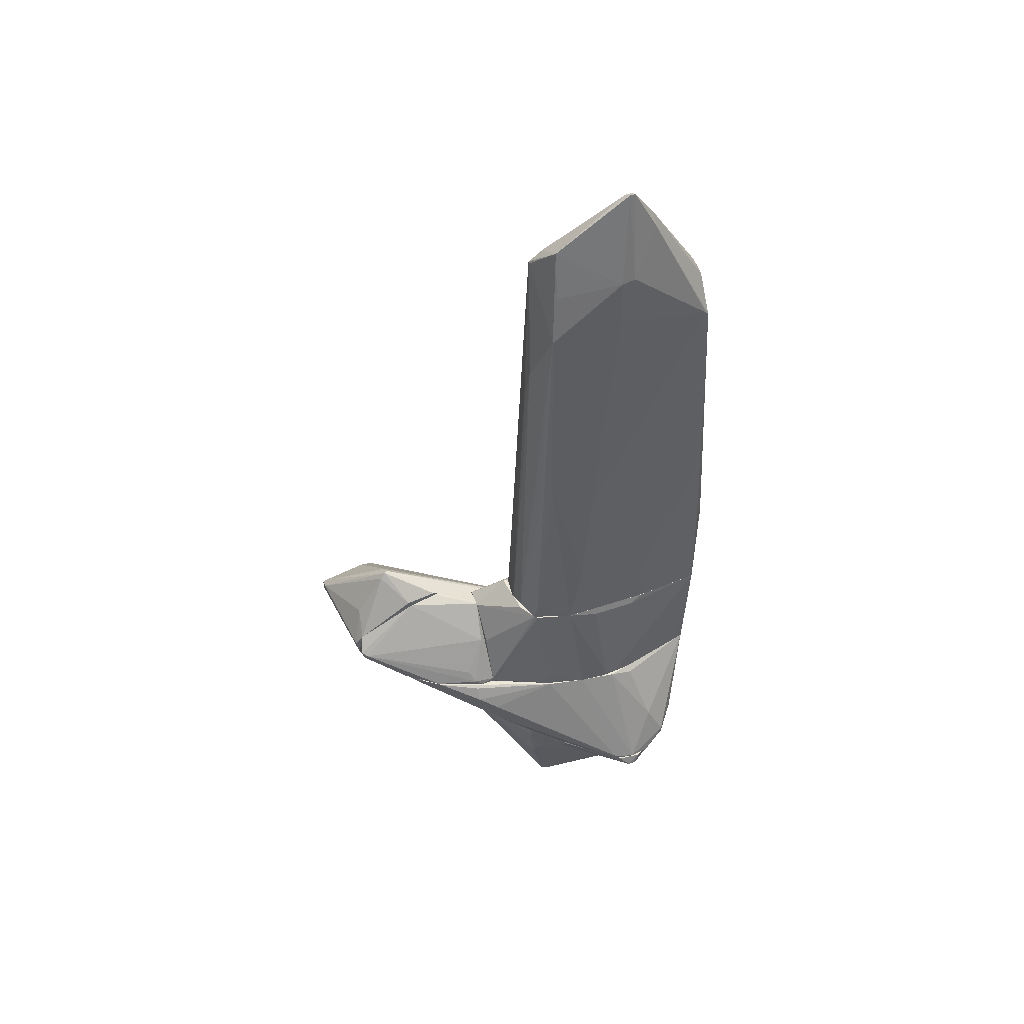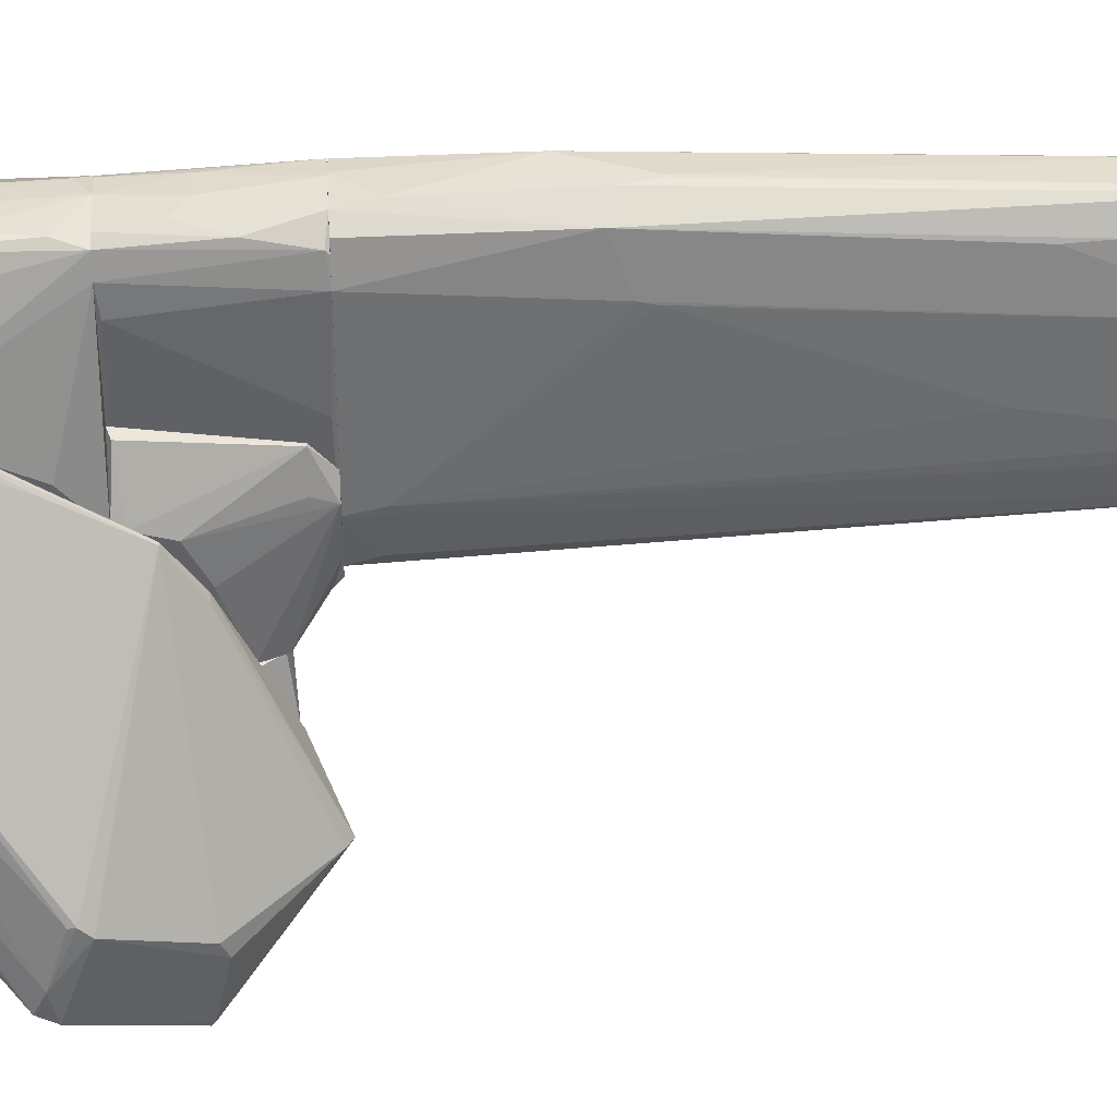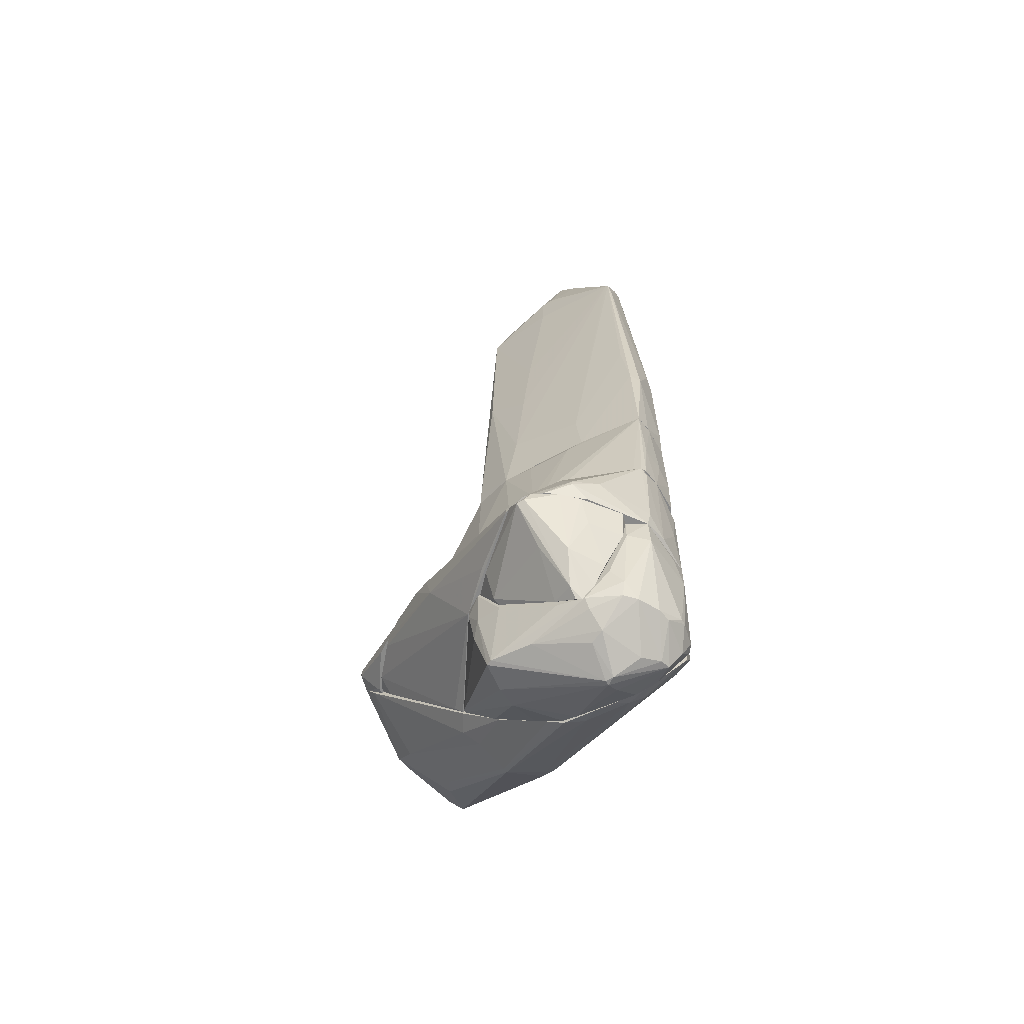
<metadata>
{"format":"obj","ext":"obj","renderer":"f3d","projection":"perspective","resolution":1024,"background":"white","views":[{"elev":49.8,"azim":-110.5,"up":"+Y"},{"elev":40.2,"azim":86.4,"up":"+Z"},{"elev":-62.9,"azim":-60.6,"up":"+Y"}]}
</metadata>
<code>
o convex_0
v -0.1558 4.87 -1.042
v 0.01742 0.6436 1.313
v -0.01719 0.6436 1.313
v 0.1906 -1.539 -1.527
v -0.5023 -1.539 -0.8342
v 0.4331 5.043 -0.8687
v 0.4678 -1.54 0.8285
v -0.3983 4.141 1.036
v -0.4329 -1.539 1.244
v 0.05204 4.627 1.036
v 0.6064 -1.539 -0.938
v -0.01719 6.186 0.03147
v -0.2944 4.246 -1.146
v 0.4331 5.077 -1.215
v 0.3638 4.731 0.205
v -0.329 -1.54 -1.354
v 0.3638 0.2277 1.175
v 0.4678 -1.54 -1.492
v -0.329 5.007 -0.2102
v 0.1906 -1.539 1.279
v 0.4678 0.574 0.6205
v -0.5023 -0.8463 0.3087
v -0.4676 0.8856 -0.557
v 0.08666 3.379 -1.319
v 0.01742 5.492 -1.007
v -0.08643 -1.435 -1.492
v -0.329 -0.08393 1.313
v 0.2599 3.657 0.863
v -0.3983 1.405 -1.146
v 0.05204 6.152 0.03147
v 0.6064 -1.227 -0.8687
v 0.537 -1.262 -1.354
v -0.3637 4.383 -0.2102
v 0.4678 2.964 -0.3492
v 0.3638 -1.539 1.175
v -0.5023 -0.5347 -0.6607
v -0.4329 0.01968 1.21
v -0.08643 4.591 1.036
v -0.5023 -1.539 0.378
v 0.1213 -1.192 1.313
v 0.1906 2.755 -1.354
v -0.329 5.043 -0.0375
v -0.3637 -1.262 -1.319
v -0.01719 6.186 -0.03777
v -0.3637 3.864 1.071
v 0.08666 0.332 1.313
v -0.4329 2.133 -0.453
v 0.3984 5.25 -1.042
v -0.1212 5.666 0.309
v 0.1213 -1.366 -1.527
v 0.2945 3.206 0.863
v 0.4331 4.938 -0.7299
v 0.08666 6.012 0.06623
v -0.3983 4.176 1.002
v -0.2251 -1.54 1.279
v 0.05204 6.152 -0.07253
v 0.05204 4.765 0.9673
v 0.4678 0.4356 0.6552
v 0.3984 5.077 -1.215
v -0.4329 0.9544 1.105
v -0.01719 4.245 1.071
v 0.6064 -1.331 -0.938
v -0.01719 5.804 0.309
v -0.2597 0.5748 -1.319
f 43 13 64
f 11 7 18
f 7 16 18
f 16 4 18
f 1 13 19
f 13 1 25
f 1 19 25
f 4 16 26
f 13 24 26
f 2 3 27
f 15 10 28
f 10 17 28
f 7 11 31
f 14 6 31
f 11 18 32
f 18 14 32
f 19 13 33
f 15 21 34
f 21 31 34
f 7 17 35
f 17 20 35
f 5 22 36
f 29 5 36
f 23 29 36
f 27 8 37
f 9 27 37
f 5 16 39
f 22 5 39
f 37 22 39
f 9 37 39
f 20 17 40
f 2 27 40
f 18 4 41
f 14 18 41
f 24 14 41
f 16 5 43
f 5 29 43
f 29 13 43
f 25 19 44
f 12 30 44
f 42 12 44
f 19 42 44
f 27 3 45
f 8 27 45
f 38 8 45
f 10 2 46
f 17 10 46
f 2 40 46
f 40 17 46
f 13 29 47
f 29 23 47
f 33 13 47
f 6 14 48
f 14 25 48
f 8 38 49
f 12 42 49
f 4 26 50
f 26 24 50
f 41 4 50
f 24 41 50
f 15 28 51
f 28 17 51
f 6 15 52
f 31 6 52
f 15 34 52
f 34 31 52
f 15 6 53
f 6 48 53
f 48 30 53
f 22 8 54
f 19 33 54
f 36 22 54
f 23 36 54
f 42 19 54
f 47 23 54
f 33 47 54
f 8 49 54
f 49 42 54
f 16 7 55
f 27 9 55
f 7 35 55
f 35 20 55
f 9 39 55
f 39 16 55
f 20 40 55
f 40 27 55
f 25 44 56
f 44 30 56
f 48 25 56
f 30 48 56
f 10 15 57
f 38 10 57
f 15 53 57
f 53 30 57
f 17 7 58
f 21 15 58
f 7 31 58
f 31 21 58
f 15 51 58
f 51 17 58
f 14 24 59
f 24 13 59
f 13 25 59
f 25 14 59
f 8 22 60
f 37 8 60
f 22 37 60
f 3 2 61
f 2 10 61
f 10 38 61
f 45 3 61
f 38 45 61
f 31 11 62
f 14 31 62
f 11 32 62
f 32 14 62
f 30 12 63
f 49 38 63
f 12 49 63
f 57 30 63
f 38 57 63
f 26 16 64
f 13 26 64
f 16 43 64
o convex_1
v 1.23 -2.198 -3.744
v 0.8836 -5.974 -0.07276
v 0.8836 -5.94 -0.3496
v 2.754 -3.722 -3.363
v 0.9184 -2.753 -0.8694
v 0.8836 -2.787 -3.883
v 1.057 -5.524 0.8975
v 2.685 -3.272 -2.74
v 1.334 -1.54 -3.224
v 1.611 -5.073 -2.047
v 2.269 -2.579 -4.056
v 2.061 -4.9 -1.528
v 1.785 -3.376 -3.848
v 0.8836 -1.852 -2.601
v 0.8836 -5.142 -1.7
v 0.8836 -5.454 0.9673
v 2.096 -4.415 -1.147
v 2.304 -2.476 -3.224
v 1.057 -5.87 0.239
v 0.8836 -2.441 -3.813
v 1.126 -4.623 -2.393
v 2.235 -3.999 -3.259
v 0.9184 -5.836 -0.8
v 0.8836 -2.441 -1.32
v 1.992 -4.969 -1.631
v 2.685 -3.376 -2.636
v 2.754 -3.549 -3.467
v 1.438 -1.609 -3.224
v 1.681 -5.073 -2.047
v 1.265 -1.61 -3.328
v 1.161 -5.524 0.655
v 2.096 -4.588 -1.25
v 0.9184 -5.732 0.898
v 2.269 -2.406 -3.397
v 0.8836 -1.921 -3.016
v 1.126 -5.42 0.7588
v 2.235 -2.683 -4.056
v 2.165 -2.545 -4.056
v 2.754 -3.619 -3.156
v 2.616 -3.619 -3.502
v 0.9184 -2.614 -3.917
v 1.022 -5.836 -0.5576
v 0.8836 -2.961 -3.744
v 1.334 -5.628 -0.2803
v 2.027 -4.103 -3.155
v 0.8836 -5.697 -1.008
v 1.646 -3.618 -3.571
v 0.8836 -5.974 0.3777
v 2.096 -4.865 -1.735
v 2.269 -2.545 -4.021
v 0.8836 -2.753 -0.8694
v 0.953 -2.441 -1.354
v 0.8836 -4.588 -2.255
v 2.685 -3.445 -2.636
v 1.611 -4.934 -0.1765
v 0.9184 -5.385 0.9324
v 0.9876 -5.939 0.06592
v 1.265 -4.831 -2.22
v 1.784 -4.831 -0.5232
v 1.299 -1.54 -3.259
v 0.953 -3.446 -0.4189
v 2.027 -4.484 -1.008
v 2.027 -3.411 -3.779
v 2.096 -4.831 -1.562
f 76 113 128
f 67 66 70
f 70 66 78
f 67 70 79
f 78 66 80
f 69 72 82
f 70 78 84
f 73 78 88
f 78 80 88
f 72 69 90
f 86 68 93
f 87 74 93
f 65 84 94
f 71 80 97
f 95 71 97
f 83 95 97
f 82 72 98
f 72 91 98
f 92 82 98
f 84 78 99
f 94 84 99
f 77 70 101
f 75 91 101
f 65 94 102
f 75 101 102
f 72 90 103
f 68 91 103
f 91 72 103
f 68 86 104
f 91 68 104
f 101 91 104
f 84 65 105
f 70 84 105
f 101 70 105
f 65 102 105
f 102 101 105
f 67 87 106
f 87 93 106
f 93 89 106
f 70 77 107
f 79 70 107
f 76 95 108
f 95 83 108
f 77 86 109
f 86 93 109
f 93 74 109
f 67 79 110
f 79 74 110
f 87 67 110
f 74 87 110
f 107 77 111
f 85 107 111
f 77 109 111
f 80 66 112
f 97 80 112
f 83 97 112
f 93 68 113
f 89 93 113
f 76 108 113
f 108 89 113
f 91 75 114
f 73 92 114
f 98 91 114
f 92 98 114
f 75 102 114
f 69 88 115
f 88 80 115
f 69 82 116
f 88 69 116
f 73 88 116
f 92 73 116
f 82 92 116
f 85 79 117
f 79 107 117
f 107 85 117
f 90 81 118
f 81 96 118
f 103 90 118
f 96 103 118
f 100 71 119
f 80 71 120
f 69 115 120
f 115 80 120
f 66 67 121
f 67 106 121
f 106 89 121
f 108 83 121
f 89 108 121
f 112 66 121
f 83 112 121
f 74 79 122
f 79 85 122
f 109 74 122
f 85 111 122
f 111 109 122
f 71 95 123
f 95 76 123
f 76 96 123
f 96 81 123
f 119 71 123
f 78 73 124
f 99 78 124
f 94 99 124
f 102 94 124
f 73 114 124
f 114 102 124
f 71 100 125
f 100 119 125
f 69 120 125
f 120 71 125
f 90 69 126
f 81 90 126
f 123 81 126
f 119 123 126
f 69 125 126
f 125 119 126
f 86 77 127
f 77 101 127
f 104 86 127
f 101 104 127
f 96 76 128
f 68 103 128
f 103 96 128
f 113 68 128
o convex_2
v -1.403 -4.554 0.2394
v 0.8836 -4.484 0.1701
v 0.8836 -4.554 0.1701
v 0.8141 -3.064 -3.571
v -0.1212 -3.064 1.244
v 0.8836 -4.554 -2.254
v -0.71 -3.064 -0.6614
v 0.8836 -3.064 -0.7656
v 0.3983 -4.554 1.21
v -0.5022 -3.757 -1.977
v 0.3983 -3.064 1.175
v -1.403 -4.554 -0.3149
v -0.4328 -3.064 1.175
v -0.3636 -3.272 -2.289
v -0.3982 -4.554 1.14
v -0.3636 -4.554 -1.458
v -0.7794 -3.064 -0.1763
v -1.264 -4.311 0.551
v 0.1557 -3.064 -3.051
v 0.8836 -3.064 -3.571
v -1.16 -3.896 0.3431
v 0.6409 -3.099 -3.467
v -1.472 -4.519 -0.03775
v 0.8836 -3.411 -0.3498
v -0.6062 -3.064 -1.18
v 0.8487 -4.45 -2.358
v -0.9872 -4.138 0.7938
v -1.403 -4.484 -0.3149
v 0.2252 -3.134 -3.121
v -0.08664 -4.519 1.209
v 0.3289 -3.342 1.244
v 0.5718 -4.519 0.8975
v -0.7794 -3.134 0.1353
v -0.5022 -3.411 -2.046
v 0.4678 -3.064 0.9668
v -0.01745 -3.064 -2.809
v -1.056 -4.554 0.6552
v 0.2252 -3.965 1.244
v -0.3636 -3.203 1.209
v -0.8488 -4.519 -0.973
v 0.8487 -3.272 -3.433
v -0.2598 -3.099 -2.289
v -0.3636 -4.277 1.175
v -1.264 -4.381 0.551
f 165 143 172
f 131 129 134
f 130 131 134
f 133 132 135
f 130 134 136
f 129 131 137
f 132 133 139
f 134 129 140
f 133 135 141
f 129 137 143
f 134 140 144
f 141 135 145
f 135 132 147
f 138 142 147
f 132 136 148
f 136 134 148
f 146 141 149
f 147 132 150
f 140 129 151
f 145 135 151
f 129 146 151
f 149 145 151
f 146 149 151
f 130 136 152
f 135 147 153
f 134 144 154
f 144 150 154
f 141 146 155
f 140 151 156
f 151 135 156
f 135 153 156
f 144 138 157
f 138 147 157
f 150 144 157
f 147 150 157
f 143 137 158
f 139 133 159
f 137 139 159
f 131 130 160
f 137 131 160
f 130 139 160
f 139 137 160
f 141 145 161
f 145 149 161
f 149 141 161
f 138 140 162
f 142 138 162
f 153 142 162
f 140 156 162
f 156 153 162
f 136 132 163
f 132 139 163
f 139 130 163
f 130 152 163
f 152 136 163
f 147 142 164
f 153 147 164
f 129 143 165
f 133 158 166
f 158 137 166
f 159 133 166
f 137 159 166
f 133 141 167
f 158 133 167
f 140 138 168
f 138 144 168
f 144 140 168
f 132 148 169
f 148 134 169
f 150 132 169
f 134 154 169
f 154 150 169
f 142 153 170
f 164 142 170
f 153 164 170
f 141 155 171
f 155 143 171
f 143 158 171
f 167 141 171
f 158 167 171
f 146 129 172
f 143 155 172
f 155 146 172
f 129 165 172
o convex_3
v 0.8488 -1.886 -2.532
v 0.8142 -3.064 -3.606
v 0.8142 -3.029 -3.64
v -0.2251 -2.995 -2.012
v 0.8836 -3.064 -2.012
v 0.641 -2.648 -3.814
v 0.5024 -1.921 -2.012
v 0.8836 -2.441 -3.814
v 0.01742 -3.064 -2.844
v 0.1215 -2.371 -2.082
v 0.8836 -2.198 -2.047
v 0.8488 -1.956 -2.982
v 0.8836 -2.787 -3.883
v -0.2251 -3.064 -2.186
v -0.08643 -2.856 -2.359
v 0.3292 -3.029 -3.294
v 0.745 -1.956 -2.012
v 0.8836 -1.886 -2.532
v 0.8836 -3.064 -3.606
v 0.6756 -2.718 -3.848
v -0.2251 -3.064 -2.012
v -0.1903 -2.995 -2.29
v 0.7102 -2.614 -3.883
f 185 192 195
f 176 177 179
f 174 177 181
f 176 179 182
f 177 180 183
f 179 173 184
f 182 179 184
f 178 182 184
f 174 175 185
f 180 177 185
f 181 177 186
f 182 178 187
f 175 174 188
f 174 181 188
f 181 178 188
f 179 177 189
f 177 183 189
f 189 183 190
f 173 179 190
f 183 180 190
f 184 173 190
f 180 184 190
f 179 189 190
f 177 174 191
f 174 185 191
f 185 177 191
f 185 175 192
f 175 188 192
f 188 178 192
f 177 176 193
f 176 186 193
f 186 177 193
f 178 181 194
f 176 182 194
f 186 176 194
f 181 186 194
f 187 178 194
f 182 187 194
f 184 180 195
f 178 184 195
f 180 185 195
f 192 178 195
o convex_4
v -0.6757 -4.554 0.9326
v -0.5717 -5.871 0.1703
v -0.5717 -5.697 -0.1069
v -1.507 -4.693 -0.1069
v -0.5369 -4.554 -1.181
v -0.5369 -4.554 0.8979
v -1.299 -4.554 0.3782
v -0.9875 -5.385 0.3089
v -0.6063 -4.97 -0.9379
v -0.5369 -5.697 0.4128
v -1.438 -4.554 -0.2451
v -0.5717 -4.901 0.8633
v -1.126 -4.589 0.5861
v -0.8142 -4.623 -0.9379
v -0.5369 -5.039 -0.9034
v -0.7103 -5.766 0.1703
v -1.507 -4.693 -0.002835
v -1.091 -5.212 -0.03759
v -0.9529 -4.935 0.5861
v -0.5369 -5.871 0.2396
v -0.5717 -5.42 0.5861
v -1.472 -4.554 0.06647
f 199 212 217
f 200 196 201
f 196 200 202
f 200 201 205
f 202 200 206
f 201 196 207
f 205 201 207
f 196 202 208
f 202 203 208
f 204 199 209
f 200 204 209
f 199 206 209
f 206 200 209
f 198 204 210
f 204 200 210
f 200 205 210
f 198 197 211
f 203 202 212
f 199 211 212
f 211 203 212
f 204 198 213
f 199 204 213
f 198 211 213
f 211 199 213
f 207 196 214
f 196 208 214
f 208 203 214
f 197 198 215
f 205 203 215
f 198 210 215
f 210 205 215
f 211 197 215
f 203 211 215
f 203 205 216
f 205 207 216
f 207 214 216
f 214 203 216
f 206 199 217
f 202 206 217
f 212 202 217
o convex_5
v 0.1561 -4.693 1.21
v 0.3292 -6.356 0.06593
v 0.3984 -6.356 0.06593
v 0.8488 -4.554 -2.22
v -0.5368 -4.554 -1.215
v -0.3637 -5.94 -1.111
v 0.8834 -5.662 0.9671
v -0.4328 -5.732 0.7592
v 0.8834 -4.554 0.2046
v -0.5368 -4.554 0.8979
v 0.8834 -5.836 -0.7993
v -0.5368 -5.87 0.2741
v 0.3638 -5.87 -1.215
v 0.2252 -5.87 1.002
v 0.3984 -4.554 1.21
v -0.3637 -4.935 1.14
v 0.6755 -6.113 0.7589
v -0.3983 -4.693 -1.423
v -0.1904 -6.147 0.3087
v 0.8834 -6.009 0.2046
v 0.8834 -4.589 -2.22
v -0.3289 -5.94 -1.18
v 0.4678 -5.697 1.106
v 0.8834 -5.386 0.9671
v -0.2251 -5.905 0.8284
v 0.05206 -5.94 -1.215
v 0.3292 -6.217 0.5514
v -0.5368 -5.109 -0.9034
v -0.3983 -4.554 1.14
v 0.8834 -5.074 -1.77
v -0.3637 -5.247 -1.354
v -0.5368 -4.866 0.8979
v -0.3637 -6.009 -0.5569
v 0.3984 -4.935 1.21
v 0.8488 -5.94 -0.5915
v -0.5368 -5.732 -0.1073
v 0.7795 -5.662 1.036
v -0.3983 -4.554 -1.423
v 0.5717 -4.589 0.9325
v -0.3637 -5.905 0.6897
v 0.05206 -5.87 0.9671
v 0.8488 -4.589 -2.22
v 0.8834 -5.974 0.4819
v -0.5368 -5.524 0.6206
v 0.5717 -6.251 0.1008
v 0.3292 -6.356 0.17
v -0.4676 -5.039 -1.25
v 0.8834 -5.558 -1.18
v 0.3984 -5.697 1.106
v 0.7102 -5.905 0.9325
v 0.537 -6.147 0.7243
v -0.1212 -6.182 0.1354
v -0.4328 -5.974 0.2741
f 236 257 270
f 221 222 227
f 226 221 227
f 226 224 228
f 227 222 229
f 228 224 237
f 221 226 238
f 226 228 238
f 219 223 239
f 224 226 241
f 233 225 242
f 220 219 243
f 230 220 243
f 238 230 243
f 219 239 243
f 242 236 244
f 229 222 245
f 226 227 246
f 232 226 246
f 218 232 246
f 233 218 246
f 238 228 247
f 230 238 247
f 227 229 249
f 225 233 249
f 246 227 249
f 233 246 249
f 223 219 250
f 229 223 250
f 232 218 251
f 218 233 251
f 220 230 252
f 230 228 252
f 228 237 252
f 223 229 253
f 245 223 253
f 229 245 253
f 224 241 254
f 241 232 254
f 232 251 254
f 251 240 254
f 222 221 255
f 221 235 255
f 235 222 255
f 226 232 256
f 241 226 256
f 232 241 256
f 225 229 257
f 242 225 257
f 236 242 257
f 233 242 258
f 235 221 259
f 221 238 259
f 238 243 259
f 243 239 259
f 248 235 259
f 239 248 259
f 224 234 260
f 237 224 260
f 234 237 260
f 229 225 261
f 225 249 261
f 249 229 261
f 234 220 262
f 237 234 262
f 220 252 262
f 252 237 262
f 219 220 263
f 220 234 263
f 244 236 263
f 222 235 264
f 239 223 264
f 245 222 264
f 223 245 264
f 235 248 264
f 248 239 264
f 228 230 265
f 247 228 265
f 230 247 265
f 231 240 266
f 251 233 266
f 240 251 266
f 233 258 266
f 258 231 266
f 234 224 267
f 231 234 267
f 240 231 267
f 224 254 267
f 254 240 267
f 234 231 268
f 242 244 268
f 231 258 268
f 258 242 268
f 263 234 268
f 244 263 268
f 250 219 269
f 236 250 269
f 219 263 269
f 263 236 269
f 229 250 270
f 250 236 270
f 257 229 270
o convex_6
v -0.4329 -3.064 1.175
v -0.2251 -3.064 -2.012
v 0.5024 -3.064 -2.012
v -0.3637 -1.54 -1.319
v 0.3984 -1.54 1.071
v 0.4678 -3.064 0.9672
v 0.5024 -1.54 -1.562
v -0.4329 -1.54 1.244
v -0.7448 -3.064 -0.3147
v 0.4678 -1.921 -2.012
v 0.2945 -3.064 1.244
v -0.5022 -1.54 -0.8337
v -0.5716 -2.96 -1.215
v 0.5024 -1.575 -0.1762
v 0.1906 -1.54 1.279
v 0.5024 -3.029 0.6898
v -0.5368 -1.644 0.1702
v -0.7448 -3.029 -0.1069
v 0.4678 -1.54 0.8287
v 0.08661 -2.371 -2.012
v -0.01741 -2.44 1.279
v -0.71 -3.064 -0.6607
v 0.3638 -2.129 1.21
v -0.08664 -1.54 -1.492
v -0.71 -3.064 0.1009
v -0.2598 -3.029 -1.977
v -0.3637 -3.064 1.21
v -0.5368 -1.644 -0.4181
v 0.5024 -1.921 -2.012
v 0.3984 -3.064 1.175
v -0.7448 -2.995 -0.2802
v -0.4676 -3.064 1.071
v -0.2251 -2.995 -2.012
v 0.3984 -1.575 1.106
v -0.1905 -1.54 1.279
v 0.2253 -2.579 1.279
v -0.1212 -3.064 1.244
v -0.5716 -3.064 -1.215
v -0.329 -2.406 1.244
v -0.5022 -1.54 0.3783
v -0.329 -1.54 -1.353
f 303 274 311
f 271 272 273
f 271 273 276
f 274 275 277
f 275 274 278
f 272 271 279
f 273 272 280
f 271 276 281
f 278 274 282
f 282 274 283
f 273 277 284
f 275 278 285
f 276 273 286
f 273 284 286
f 278 287 288
f 277 275 289
f 284 277 289
f 276 286 289
f 286 284 289
f 280 272 290
f 272 279 292
f 282 283 292
f 274 277 294
f 277 280 294
f 279 271 295
f 278 288 295
f 288 279 295
f 283 274 296
f 278 271 297
f 271 281 297
f 287 282 298
f 277 273 299
f 273 280 299
f 280 277 299
f 281 276 300
f 293 281 300
f 288 287 301
f 279 288 301
f 292 279 301
f 282 292 301
f 298 282 301
f 287 298 301
f 271 278 302
f 295 271 302
f 278 295 302
f 290 272 303
f 296 274 303
f 272 296 303
f 275 285 304
f 289 275 304
f 276 289 304
f 285 293 304
f 300 276 304
f 293 300 304
f 285 278 305
f 291 285 305
f 285 291 306
f 281 293 306
f 293 285 306
f 297 281 307
f 281 306 307
f 306 291 307
f 272 292 308
f 292 283 308
f 283 296 308
f 296 272 308
f 278 297 309
f 305 278 309
f 291 305 309
f 297 307 309
f 307 291 309
f 278 282 310
f 287 278 310
f 282 287 310
f 280 290 311
f 274 294 311
f 294 280 311
f 290 303 311
o convex_7
v 0.6411 -1.748 -0.7307
v 0.5024 -3.064 -2.012
v 0.5024 -1.921 -2.012
v 0.8835 -3.064 -2.012
v 0.5024 -3.064 -0.1762
v 0.8835 -3.064 -0.7652
v 0.8489 -2.164 -2.012
v 0.5024 -1.748 -0.3842
v 0.5371 -1.54 -1.354
v 0.8835 -2.614 -0.8693
v 0.6064 -3.029 -0.2109
v 0.6064 -1.54 -0.8346
v 0.7449 -1.921 -2.012
v 0.8835 -2.406 -1.285
v 0.5371 -1.748 -0.3842
v 0.5024 -1.609 -1.631
v 0.5024 -1.54 -0.6266
v 0.8835 -2.337 -2.012
v 0.8835 -2.96 -0.7652
f 326 322 330
f 313 314 315
f 314 313 316
f 313 315 316
f 316 315 317
f 315 314 318
f 314 316 319
f 317 315 321
f 316 317 322
f 312 321 323
f 318 314 324
f 323 318 324
f 320 323 324
f 321 315 325
f 318 323 325
f 323 321 325
f 319 316 326
f 321 312 326
f 316 322 326
f 312 323 326
f 314 319 327
f 324 314 327
f 320 324 327
f 323 320 328
f 319 326 328
f 326 323 328
f 327 319 328
f 320 327 328
f 315 318 329
f 325 315 329
f 318 325 329
f 317 321 330
f 322 317 330
f 321 326 330

</code>
